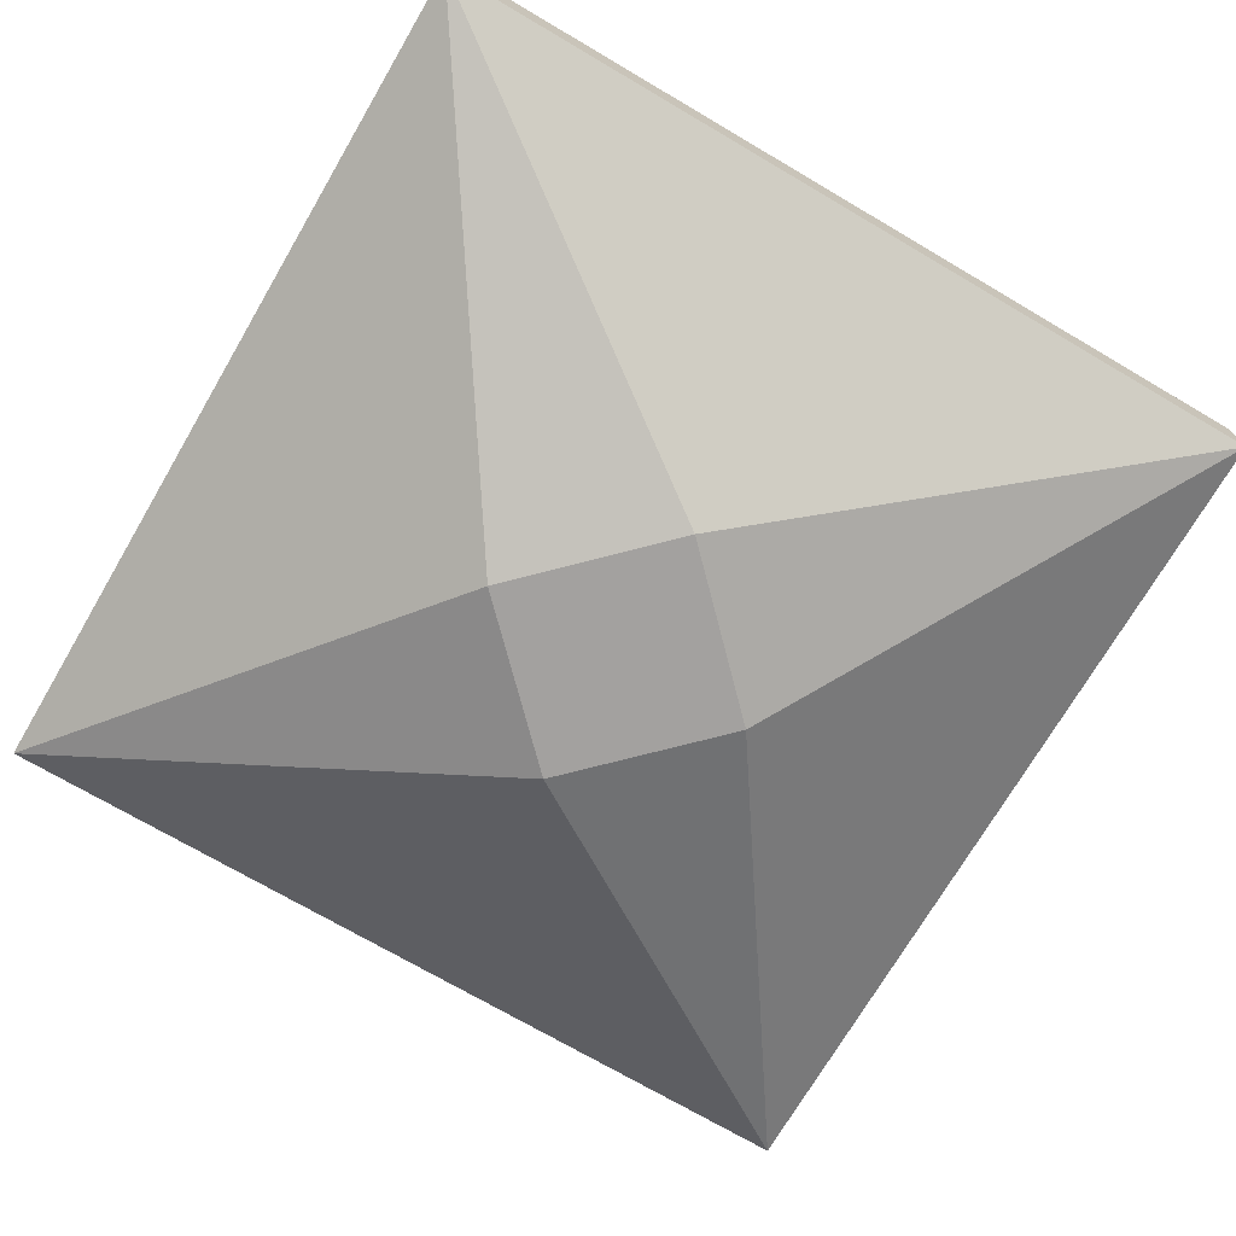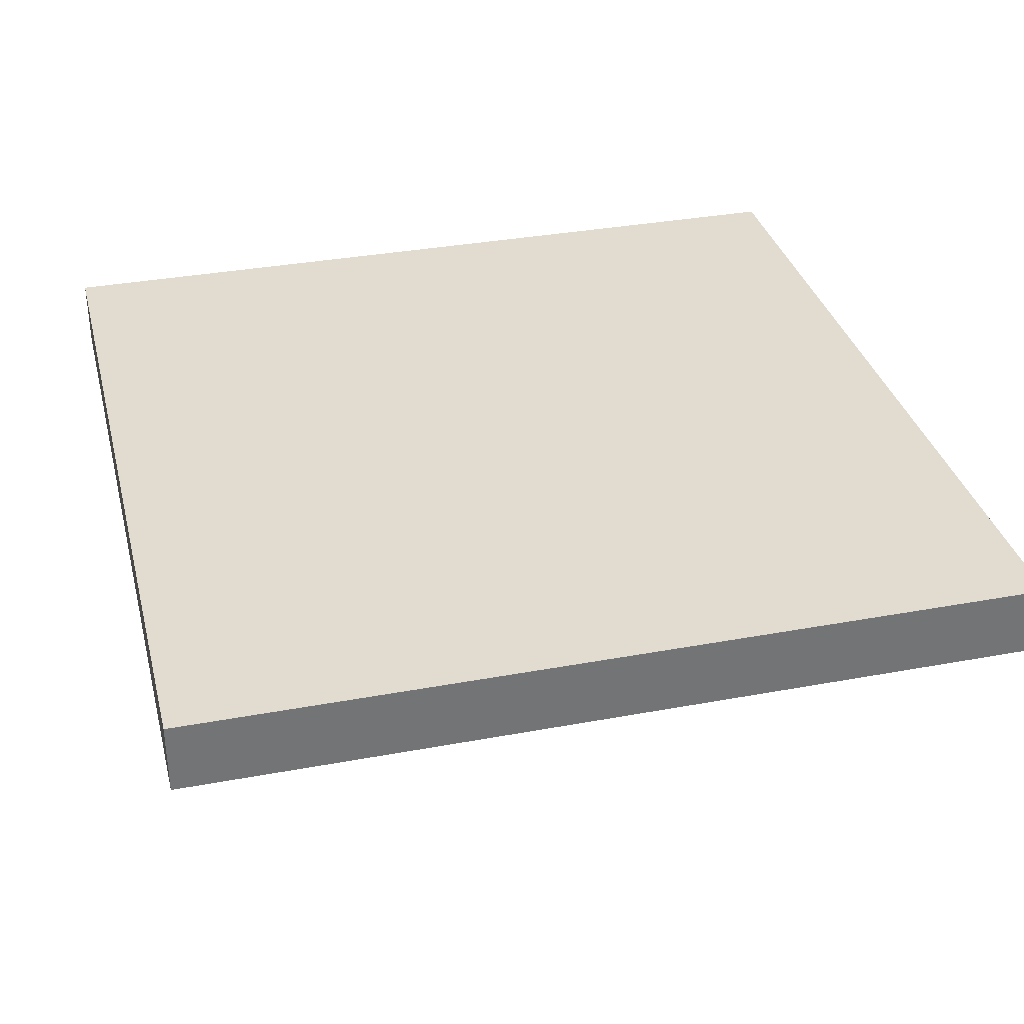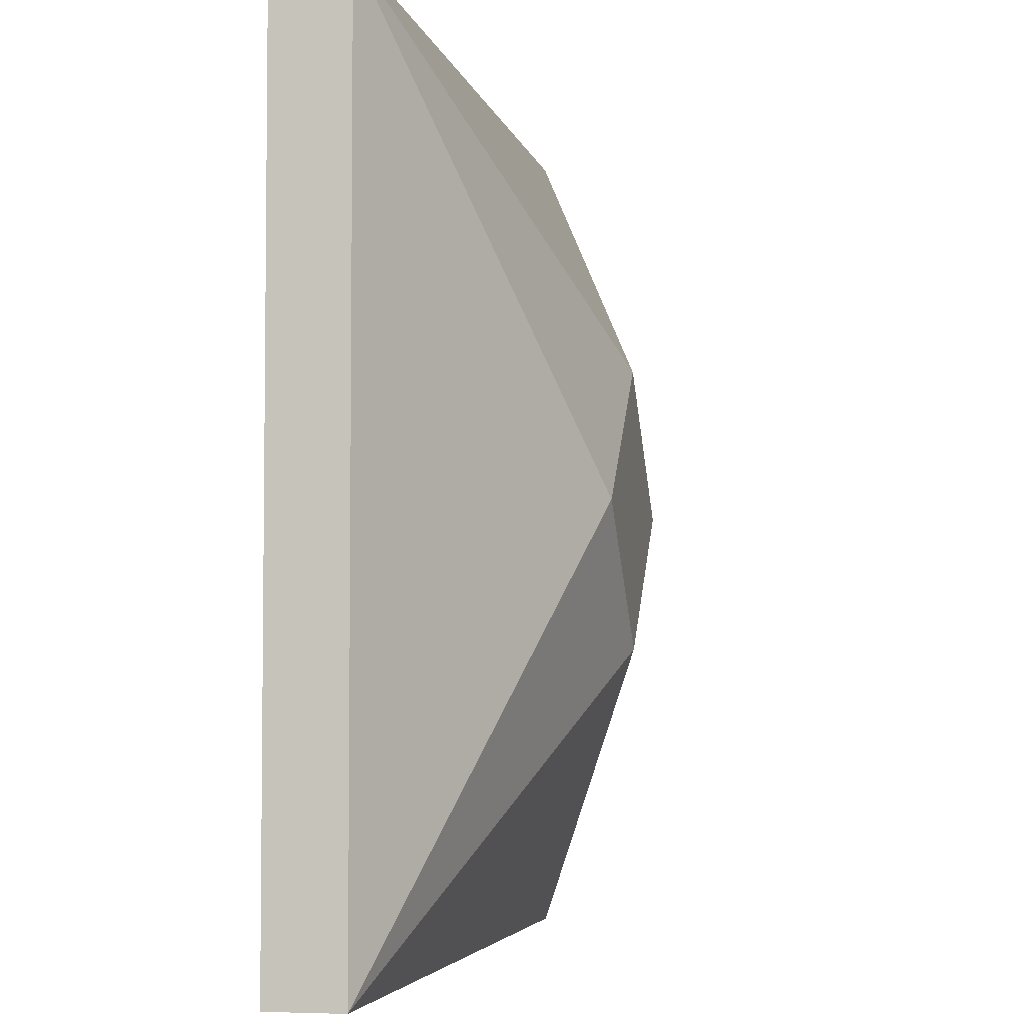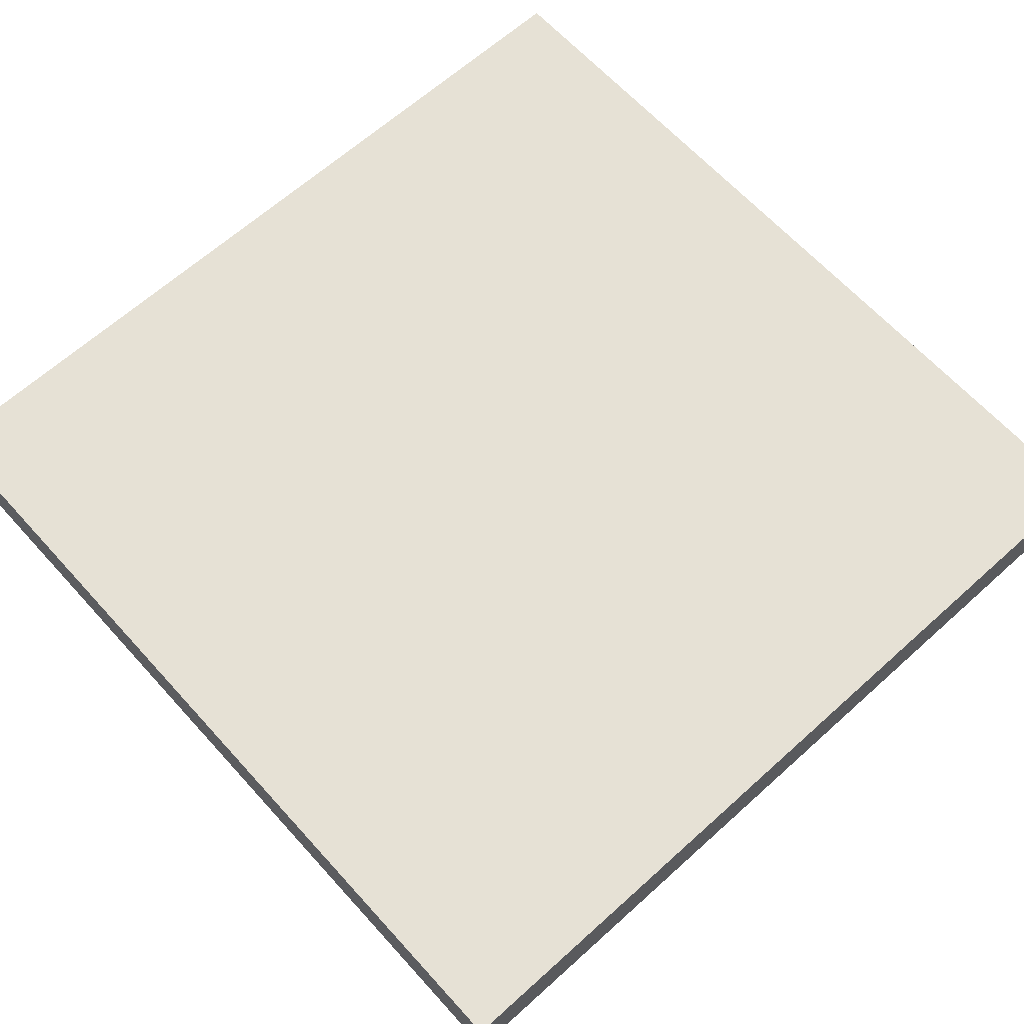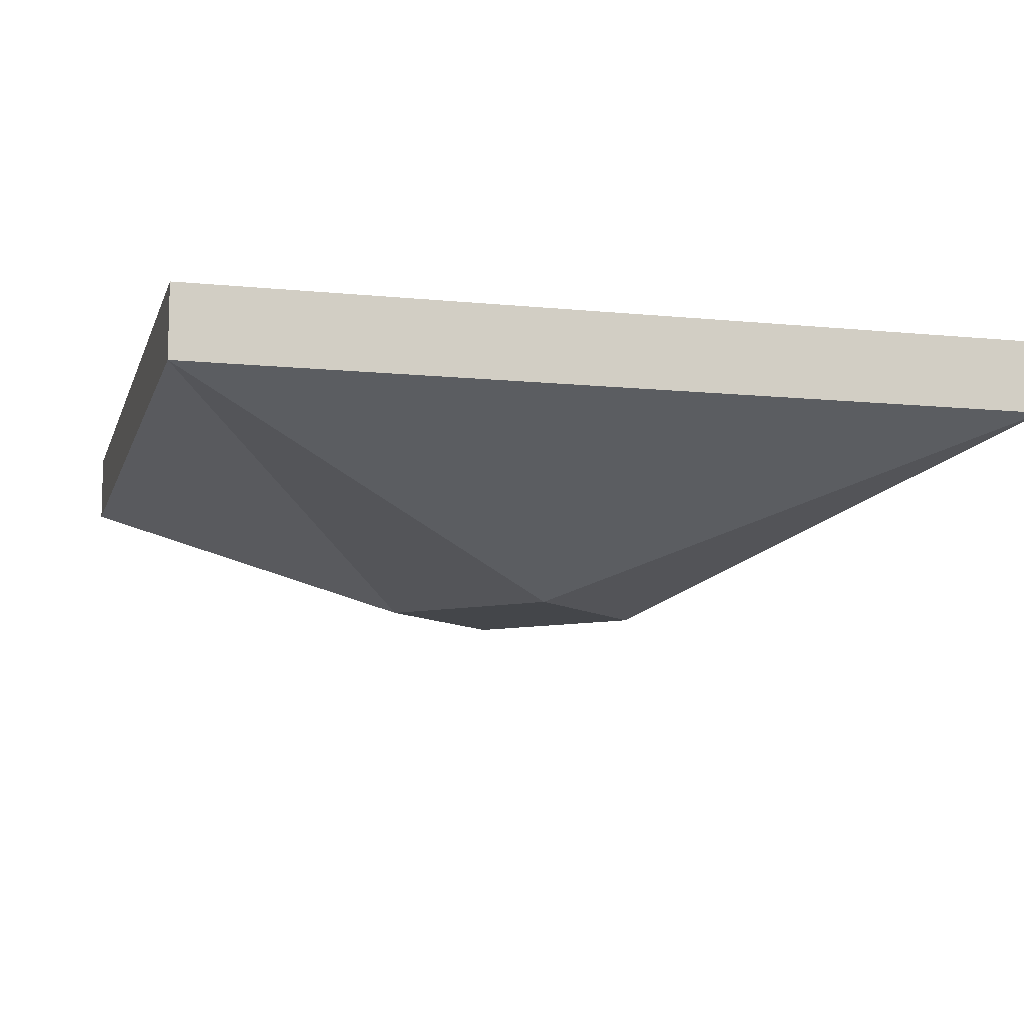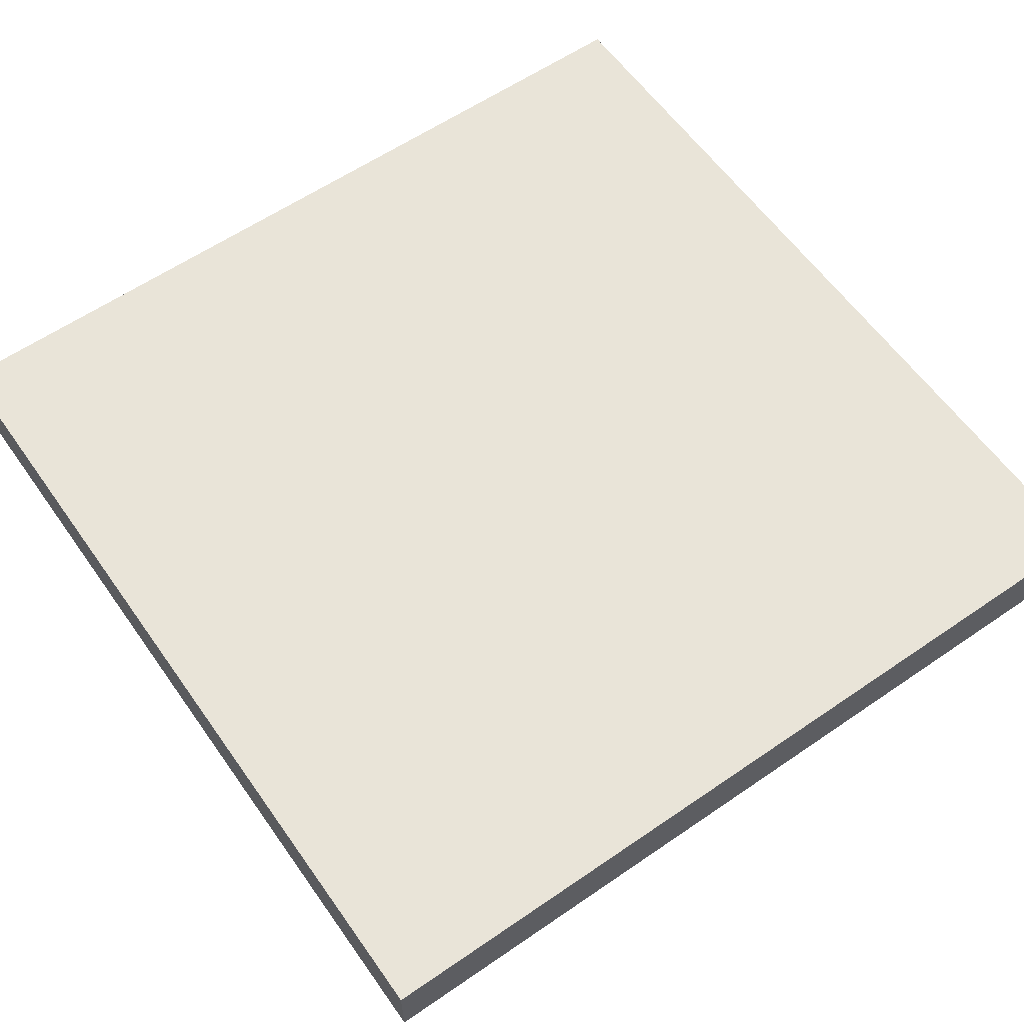
<metadata>
{"format":"obj","ext":"obj","renderer":"f3d","projection":"perspective","resolution":1024,"background":"white","views":[{"elev":-72.3,"azim":-120.4,"up":"+Y"},{"elev":34.2,"azim":-14.1,"up":"+Y"},{"elev":-4.3,"azim":-78.7,"up":"+Z"},{"elev":64.8,"azim":-42.2,"up":"+Y"},{"elev":-9.8,"azim":-104.7,"up":"+Y"},{"elev":60.1,"azim":54.9,"up":"+Y"}]}
</metadata>
<code>
o Cube
v 1 1 -1
v 1 0.8318 -1
v 1 1 1
v 1 0.8318 1
v -1 1 -1
v -1 0.8318 -1
v -1 1 1
v -1 0.8318 1
v 0.3111 0.4456 -0
v 0 0.4456 0.3111
v -0 0.4456 -0.3111
v -0.3111 0.4456 0
f 5 3 1
f 3 8 4
f 7 6 8
f 2 11 6
f 1 4 2
f 5 2 6
f 9 12 11
f 8 10 4
f 6 12 8
f 4 9 2
f 5 7 3
f 3 7 8
f 7 5 6
f 2 9 11
f 1 3 4
f 5 1 2
f 9 10 12
f 8 12 10
f 6 11 12
f 4 10 9

</code>
